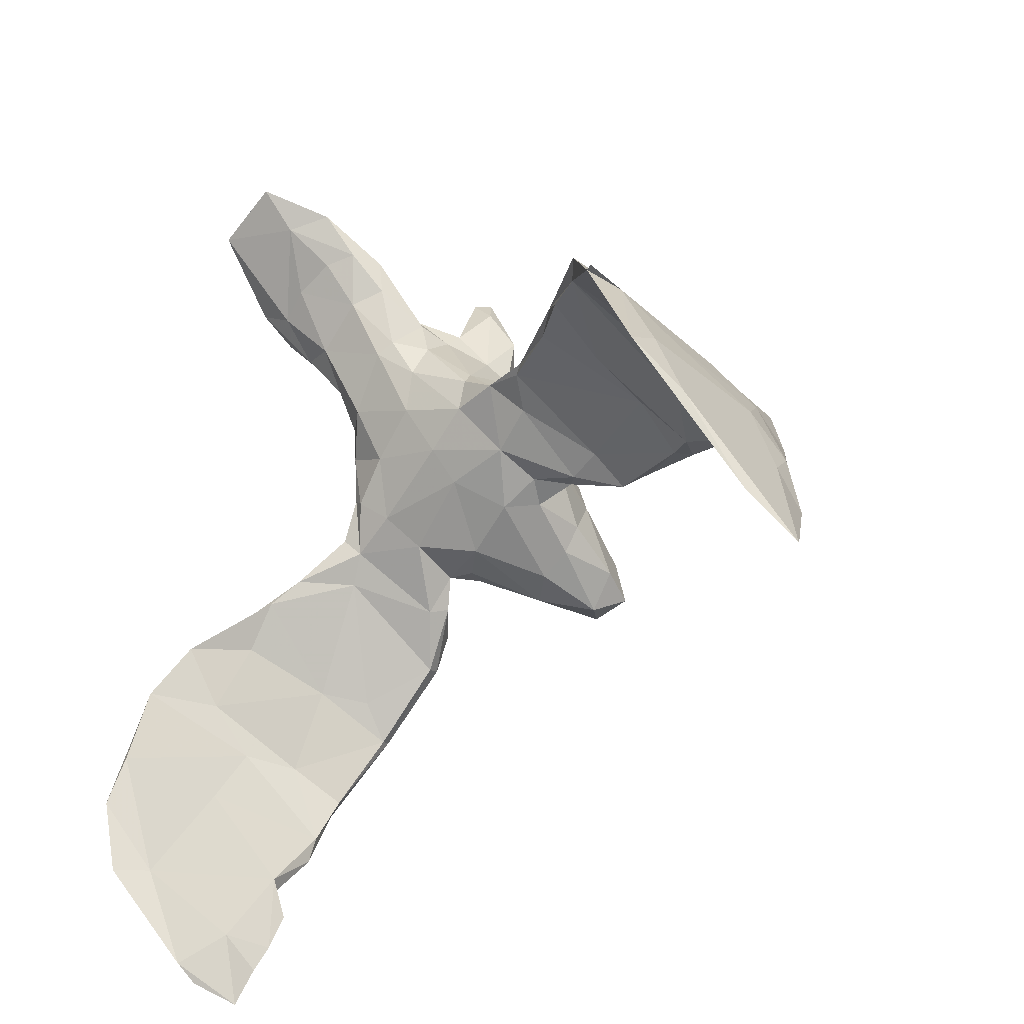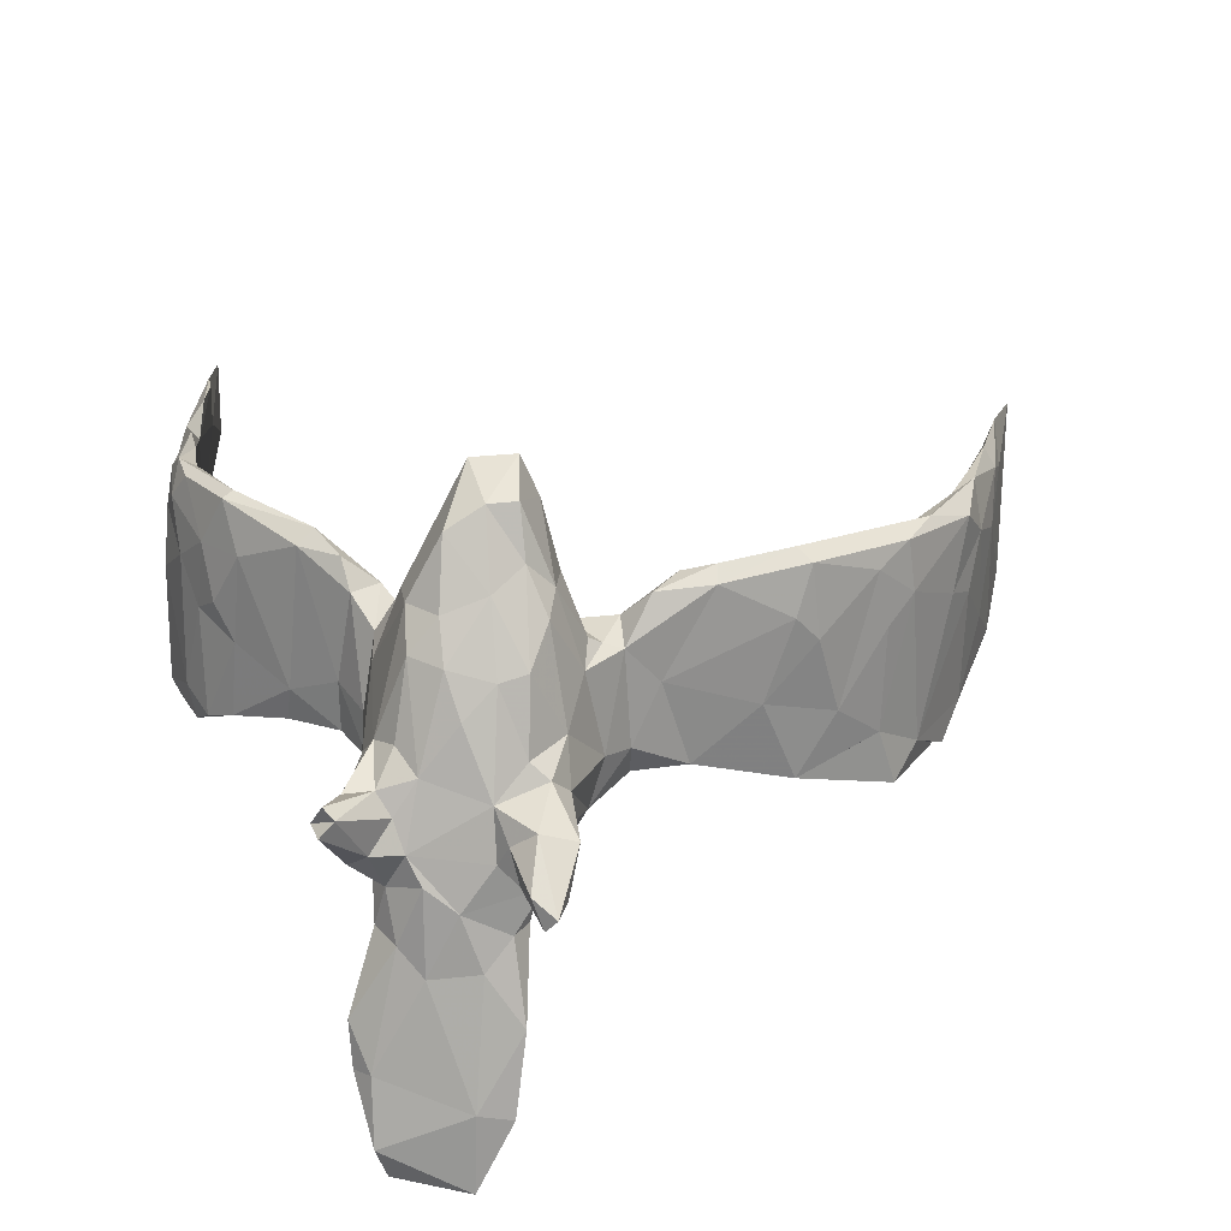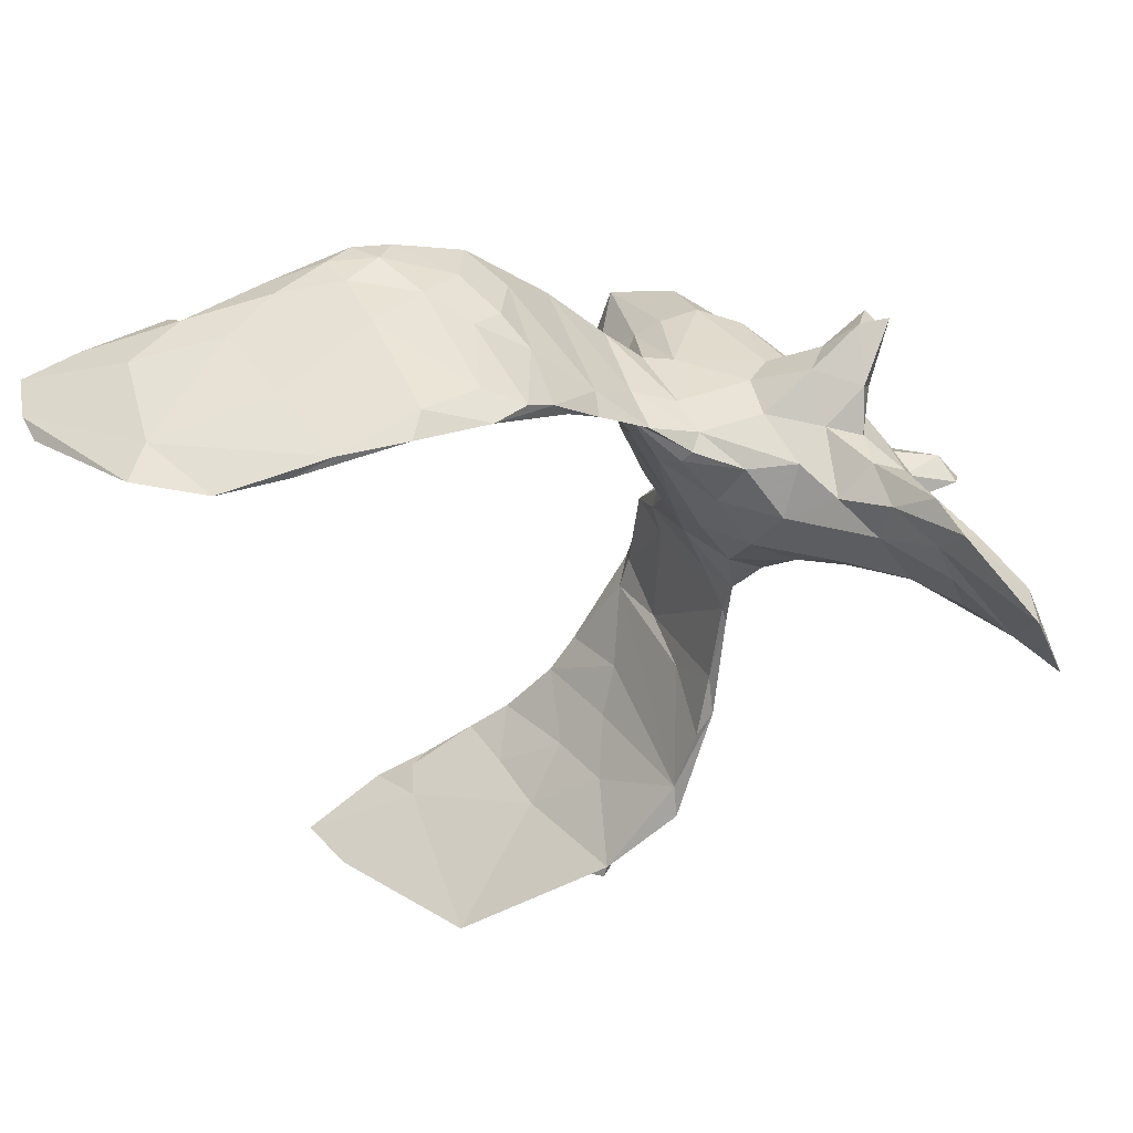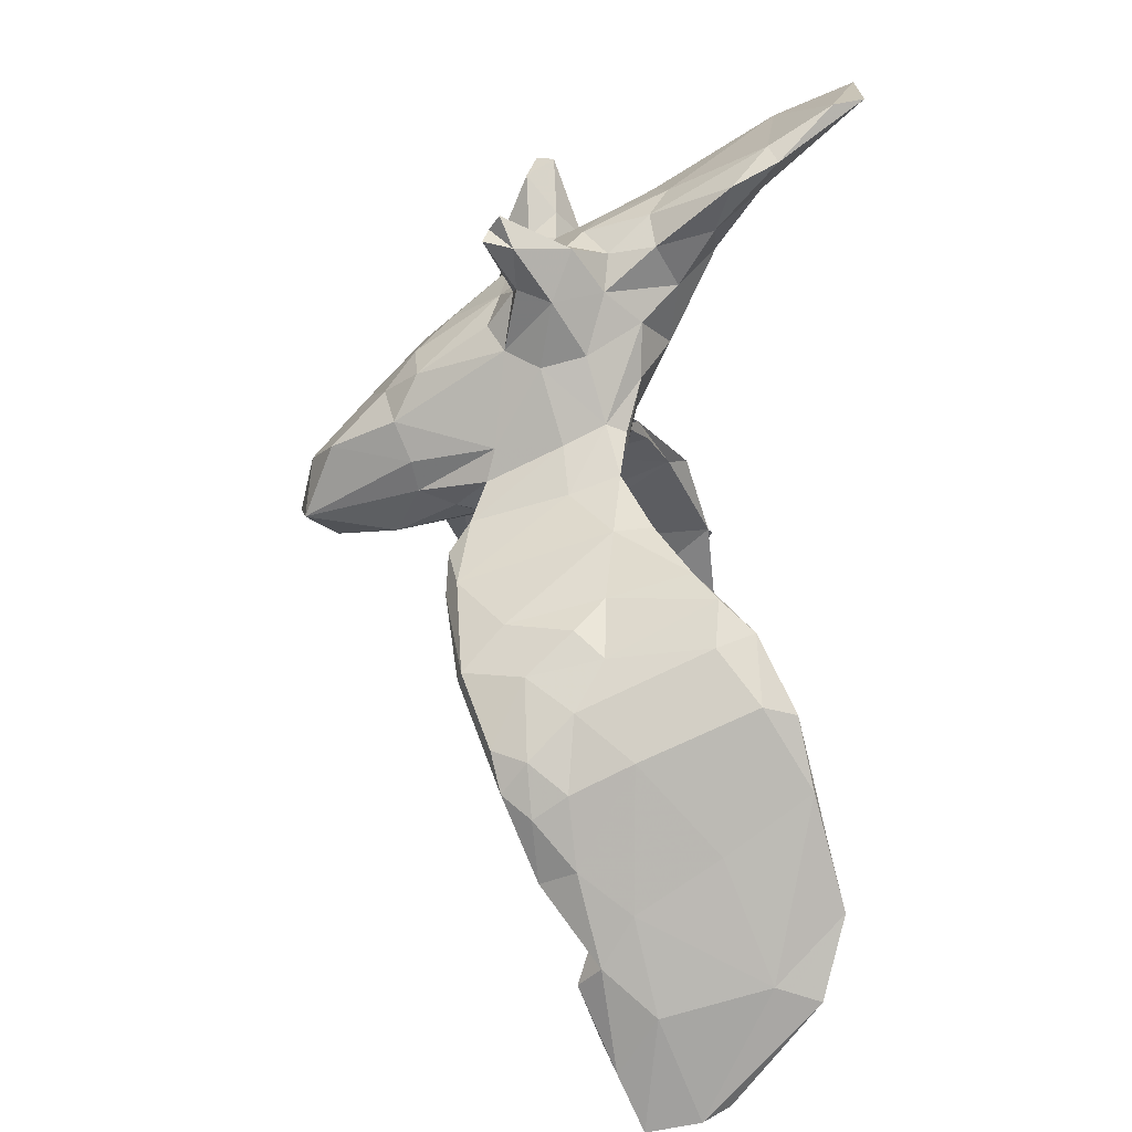
<metadata>
{"format":"obj","ext":"obj","renderer":"f3d","projection":"perspective","resolution":1024,"background":"white","views":[{"elev":-40.3,"azim":-131.6,"up":"+Y"},{"elev":43.8,"azim":176.0,"up":"+Z"},{"elev":-35.7,"azim":94.9,"up":"+Z"},{"elev":4.2,"azim":86.6,"up":"+Y"}]}
</metadata>
<code>
v -0.4663 -0.0272 0.03254
v 0.4003 -0.1159 0.03481
v -0.0512 0.06985 0.1617
v 0.4385 -0.3987 -0.2314
v 0.1483 0.346 0.07023
v -0.3219 0.07515 0.1485
v 0.1647 0.3897 -0.03499
v -0.5735 -0.1882 0.02744
v -0.06413 0.2342 0.009471
v 0.3961 -0.2531 0.1485
v -0.3445 0.03718 0.2027
v 0.09043 0.5047 -0.2376
v 0.4457 -0.3337 -0.09314
v 0.3568 -0.1035 0.07539
v 0.3536 -0.05215 0.03082
v 0.02333 0.01563 0.2384
v 0.4356 -0.3129 -0.2098
v 0.365 -0.02324 -0.06698
v -0.325 0.01892 0.2133
v -0.5727 -0.1198 -0.006496
v -0.2757 0.1322 -0.03504
v 0.4538 -0.1652 -0.1347
v -0.2808 0.1194 0.05179
v 0.1826 0.4191 -0.1662
v 0.1227 0.04271 0.1948
v 0.1429 0.08621 0.02086
v 0.03047 0.1978 -0.03786
v -0.6196 -0.2272 0.005045
v 0.2652 -0.04073 0.1972
v -0.6556 -0.3148 -0.1559
v 0.04664 0.3295 0.1269
v 0.4036 -0.3285 0.1146
v 0.03141 0.3701 0.1023
v 0.1895 0.3504 -0.04056
v 0.4407 -0.2636 0.07838
v 0.03587 0.2425 0.232
v -0.1181 0.1707 0.002314
v -0.4326 -0.004601 0.1463
v -0.0177 0.06257 0.1202
v 0.2145 0.3464 0.0604
v 0.1331 0.4209 -0.05996
v -0.002516 0.1381 0.3156
v -0.6297 -0.2883 0.05354
v -0.2271 0.07451 0.2097
v -0.5218 -0.09381 0.0217
v 0.4383 -0.3992 0.005254
v 0.2234 0.4476 -0.1816
v -0.5853 -0.2116 0.1051
v 0.1906 0.3692 -0.1099
v -0.01959 0.3067 0.1381
v 0.02125 0.4 0.06772
v -0.08883 0.1254 0.1738
v 0.03953 0.09654 0.3708
v -0.5672 -0.1402 0.1057
v 0.006311 0.2548 -0.04769
v 0.4415 -0.481 -0.152
v -0.3277 0.05569 0.107
v 0.03874 0.1717 0.3006
v 0.1863 0.1314 -0.006779
v -0.307 0.02299 0.1931
v -0.08613 0.2057 0.06722
v 0.1754 0.07196 0.1597
v 0.1086 0.1584 -0.02449
v -0.05061 0.1684 -0.000767
v 0.02105 0.4619 -0.1094
v 0.1403 0.09501 0.2493
v -0.1144 0.1278 0.1651
v -0.4204 -0.007161 0.08601
v 0.1309 0.3709 0.04169
v -0.000711 0.3506 0.0153
v 0.06627 0.008511 0.2666
v 0.07818 0.2689 0.1993
v -0.03574 0.1353 0.2748
v 0.246 0.02739 0.04224
v -0.002229 0.4677 0.06972
v 0.1789 0.2976 0.1279
v 0.08914 0.5551 -0.2909
v 0.1608 0.3195 0.1042
v 0.03043 0.3978 -0.01806
v 0.4185 -0.265 0.1521
v 0.429 -0.2279 0.1233
v 0.004509 0.2924 0.1566
v 0.1081 0.03383 0.1641
v 0.4213 -0.1744 0.07072
v 0.4286 -0.4605 0.04074
v 0.2865 0.01939 0.01676
v 0.1791 0.2279 0.1384
v 0.000966 0.09435 0.371
v -0.005562 0.3068 -0.0286
v 0.3426 -0.1461 0.1983
v 0.4039 -0.5498 -0.03146
v 0.08933 0.1122 0.3459
v 0.3795 -0.06742 -0.04772
v 0.3409 -0.08275 0.1453
v -0.6452 -0.3317 0.01625
v -0.5665 -0.08133 -0.164
v 0.4494 -0.2271 0.005087
v 0.4089 -0.4235 0.04727
v 0.1722 0.117 -0.008986
v 0.2214 0.3683 0.1578
v 0.4177 -0.08648 -0.1322
v -0.03057 0.432 0.07752
v -0.1504 0.08222 0.2103
v 0.4048 -0.5864 0.02092
v 0.1892 0.5249 -0.2878
v 0.1324 0.4358 -0.1787
v 0.1698 0.1957 -0.02546
v 0.01843 0.0959 0.05022
v 0.03827 0.5159 -0.2055
v 0.13 0.05178 0.07527
v -0.03764 0.311 0.0657
v -0.459 0.0752 -0.1459
v -0.6325 -0.2482 -0.2169
v -0.4936 0.02442 -0.1243
v 0.09043 0.3918 0.01638
v 0.3992 -0.05019 -0.09234
v 0.2021 0.4676 -0.1708
v 0.1943 0.1154 0.06951
v 0.1406 0.3526 -0.118
v -0.5664 -0.1408 -0.05067
v -0.6861 -0.4898 -0.00575
v -0.6146 -0.3026 0.07765
v 0.06632 0.4263 -0.04903
v -0.3476 0.006898 0.1758
v 0.433 -0.5168 -0.02271
v 0.06606 0.03583 0.1354
v 0.2032 0.5164 -0.2479
v -0.4476 -0.06764 0.158
v 0.1357 0.1429 0.2697
v -0.3806 0.1001 -0.06237
v -0.5811 -0.2344 0.0969
v 0.4401 -0.4984 -0.2063
v -0.1727 0.1556 0.00629
v 0.1184 0.2394 -0.06474
v 0.05695 0.02504 0.3798
v -0.4824 -0.02567 0.08711
v -0.627 -0.2169 -0.1702
v -0.5495 -0.1766 0.1104
v -0.2295 0.04846 0.2196
v 0.4501 -0.2609 -0.1937
v 0.2123 0.06033 0.02533
v 0.1297 0.2953 0.1414
v 0.4114 -0.2173 0.07255
v 0.2372 -0.06676 0.1917
v 0.0709 0.4525 -0.1754
v 0.4268 -0.1022 -0.08615
v 0.402 -0.6254 -0.1083
v -0.1845 0.0458 0.2082
v -0.07496 0.08655 0.1288
v -0.6247 -0.3249 0.008305
v 0.1794 0.1119 0.1499
v 0.4266 -0.2218 -0.007491
v 0.1887 0.2964 0.02042
v 0.2405 0.3832 0.1462
v 0.2172 0.2987 0.1259
v -0.4911 -0.1059 0.1334
v 0.1669 -0.00261 0.1669
v 0.09479 0.2273 0.2437
v -0.5258 -0.02745 -0.1852
v -0.1129 0.07487 0.1694
v 0.1831 -0.009666 0.1439
v -0.1872 0.07426 0.1488
v 0.03104 0.4586 -0.1551
v -0.06502 0.178 0.1814
v 0.1548 0.2572 0.1579
v 0.2244 0.05877 0.06499
v 0.1944 0.207 0.09645
v 0.1899 0.3532 0.07958
v 0.2921 0.0242 -0.02898
v 0.1935 0.1406 0.01872
v 0.3247 -0.1087 0.1385
v -0.04229 0.2923 0.1041
v 0.026 0.3165 -0.07388
v -0.00167 0.03067 0.3865
v 0.4113 -0.3672 0.1095
v -0.04749 0.3778 0.1138
v -0.4747 -0.0479 0.1541
v 0.2259 0.4183 -0.1262
v 0.1939 0.2212 0.04192
v 0.1377 0.03233 0.1458
v 0.3776 -0.0866 0.06852
v -0.3518 0.07287 0.1093
v 0.243 -0.05811 0.2098
v -0.07152 0.1312 0.1897
v -0.1577 0.1324 0.1115
v 0.2349 0.3536 0.1661
v 0.3385 -0.1537 0.1843
v -0.135 0.0662 0.1547
v 0.3291 -0.009788 -0.0521
v 0.4257 -0.3168 -0.0589
v -0.3782 0.08712 0.001445
v -0.006434 0.3733 0.03431
v 0.1741 0.3426 0.0151
v 0.2504 0.3449 0.1309
v -0.02022 0.03982 0.243
v -0.6703 -0.4338 -0.07692
v -0.3517 0.1102 -0.08056
v -0.4454 0.01475 0.06807
v -0.5004 -0.03567 -0.05461
v -0.04147 0.2452 0.1491
v 0.1756 0.2613 -0.02526
v -0.6023 -0.1675 -0.09743
v -0.06751 0.2108 -0.004598
v 0.2119 -0.00981 0.2056
v 0.01138 0.4466 0.1044
v 0.4068 -0.6426 -0.0755
v 0.04598 0.367 0.0695
v 0.02198 0.4072 -0.1021
v -0.000871 0.2341 0.2373
v 0.1251 0.05992 0.2405
v 0.01127 0.3695 -0.02776
v 0.08343 0.5152 -0.1945
v -0.4264 0.07475 -0.1172
v -0.5443 -0.08401 0.02529
v 0.01764 0.1341 0.005647
v -0.6441 -0.3825 0.05591
v 0.02133 0.001703 0.3397
v 0.427 -0.4837 -0.1539
v 0.4271 -0.1587 -0.07039
v 0.2025 0.0264 0.1794
v 0.4358 -0.3504 0.0685
v -0.4367 0.06214 -0.06596
v -0.000538 0.379 0.1321
v -0.5399 -0.03317 -0.1922
v 0.4071 -0.2172 0.1633
v 0.4315 -0.2918 0.1183
v -0.509 -0.1018 0.1429
v -0.119 0.1731 0.04473
v -0.04402 0.07657 0.2461
v 0.1361 0.2006 0.242
v 0.1599 0.3064 -0.07041
v 0.3979 -0.6555 -0.01096
v 0.06371 0.3913 -0.1264
v -0.02601 0.1818 0.2684
v 0.09725 0.1792 0.2808
v -0.3232 0.1344 -0.0646
v 0.2247 0.08149 0.004081
v 0.2231 0.2833 0.08463
v 0.389 -0.1374 0.1241
v -0.1392 0.134 0.04981
v 0.4474 -0.175 -0.1753
v -0.5925 -0.1737 0.04874
v 0.3564 -0.1357 0.1945
v -0.01766 0.4706 0.08999
v -0.1911 0.1594 -0.002809
v -0.3288 0.08579 0.0206
v 0.3991 -0.5451 0.04004
v -0.6178 -0.3255 0.05669
v -0.07038 0.1104 0.06485
v 0.04956 0.3012 -0.08269
v 0.4035 -0.4839 0.06568
v -0.02359 0.04461 0.3335
f 91 104 247
f 210 135 71
f 248 122 216
f 150 248 216
f 216 95 121
f 122 43 216
f 216 43 95
f 248 131 122
f 122 131 48
f 122 48 43
f 71 135 217
f 217 135 174
f 174 53 88
f 217 174 252
f 196 150 121
f 232 104 91
f 244 75 102
f 205 51 75
f 75 192 102
f 51 192 75
f 207 192 51
f 115 79 192
f 207 115 192
f 115 123 79
f 192 79 70
f 79 211 70
f 89 203 9
f 70 89 9
f 211 89 70
f 89 55 203
f 173 55 89
f 55 27 64
f 173 250 55
f 250 27 55
f 250 134 27
f 69 193 7
f 193 34 7
f 153 34 193
f 153 231 34
f 153 201 231
f 40 153 193
f 231 201 134
f 201 107 134
f 134 63 27
f 107 63 134
f 208 173 211
f 119 134 250
f 13 140 22
f 140 56 4
f 56 132 4
f 222 236 112
f 140 4 17
f 137 113 30
f 213 199 159
f 114 222 112
f 243 239 94
f 25 71 83
f 71 16 126
f 235 158 58
f 148 160 103
f 60 124 57
f 68 156 1
f 1 156 45
f 177 38 136
f 81 226 35
f 175 226 80
f 175 80 32
f 143 32 10
f 32 80 10
f 80 226 81
f 80 81 225
f 143 10 187
f 225 81 239
f 10 80 90
f 80 225 90
f 225 239 243
f 10 90 187
f 90 225 243
f 243 94 29
f 187 90 144
f 243 29 183
f 90 243 183
f 144 90 183
f 183 29 204
f 29 220 204
f 144 183 157
f 183 204 157
f 25 210 71
f 66 129 92
f 129 235 92
f 92 235 58
f 53 92 58
f 53 58 42
f 88 53 42
f 195 229 3
f 252 73 229
f 88 42 73
f 42 234 73
f 58 209 42
f 42 209 234
f 148 103 139
f 139 103 44
f 148 60 162
f 60 148 139
f 19 44 11
f 60 19 124
f 139 19 60
f 19 139 44
f 11 44 6
f 68 124 128
f 128 19 227
f 124 19 128
f 6 182 11
f 19 11 177
f 11 182 38
f 11 38 177
f 45 156 138
f 138 156 227
f 156 68 128
f 128 227 156
f 227 177 54
f 177 136 54
f 227 19 177
f 241 219 101
f 43 28 95
f 131 248 150
f 130 236 222
f 133 21 245
f 244 102 176
f 111 176 102
f 176 223 244
f 102 192 111
f 223 205 244
f 172 9 61
f 9 37 228
f 9 203 37
f 203 64 37
f 245 37 133
f 33 51 205
f 111 9 172
f 114 224 96
f 224 159 96
f 114 159 224
f 105 127 47
f 105 12 77
f 77 109 212
f 127 77 212
f 105 77 127
f 84 2 239
f 239 2 181
f 39 3 149
f 234 200 164
f 209 36 82
f 185 23 6
f 56 125 206
f 218 147 91
f 125 56 46
f 218 91 98
f 190 218 98
f 221 46 97
f 221 97 35
f 190 98 32
f 152 190 32
f 152 32 143
f 81 35 84
f 35 97 84
f 14 143 187
f 81 84 239
f 14 187 171
f 171 187 144
f 74 171 144
f 220 29 166
f 74 144 161
f 161 144 157
f 161 157 180
f 157 204 220
f 157 220 62
f 62 151 210
f 157 62 180
f 62 210 25
f 180 62 25
f 180 25 83
f 210 151 66
f 66 151 129
f 186 194 100
f 180 83 126
f 83 71 126
f 129 87 230
f 129 230 235
f 235 230 158
f 39 126 16
f 39 16 3
f 16 195 3
f 58 158 36
f 149 3 160
f 3 229 184
f 229 73 184
f 3 184 52
f 184 164 52
f 160 3 52
f 73 234 164
f 184 73 164
f 209 58 36
f 234 209 200
f 188 149 160
f 160 148 188
f 188 148 162
f 160 52 67
f 103 160 67
f 67 185 44
f 103 67 44
f 44 185 6
f 213 124 68
f 46 56 13
f 22 241 101
f 116 101 18
f 173 89 211
f 22 140 241
f 205 75 244
f 79 123 65
f 208 211 65
f 211 79 65
f 115 41 123
f 41 212 123
f 69 41 115
f 69 7 41
f 233 250 173
f 34 178 7
f 49 231 119
f 49 34 231
f 49 178 34
f 119 231 134
f 123 212 65
f 109 163 65
f 163 208 65
f 233 208 163
f 145 233 163
f 233 173 208
f 106 233 145
f 119 250 233
f 106 119 233
f 41 117 212
f 7 117 41
f 178 117 7
f 106 24 119
f 24 49 119
f 47 49 24
f 47 178 49
f 65 212 109
f 12 163 109
f 12 145 163
f 106 145 12
f 24 106 12
f 117 127 212
f 47 117 178
f 117 47 127
f 12 105 24
f 105 47 24
f 77 12 109
f 135 53 174
f 252 88 73
f 174 88 252
f 195 252 229
f 217 252 195
f 16 217 195
f 217 16 71
f 135 92 53
f 66 92 135
f 210 66 135
f 251 85 98
f 247 251 98
f 104 251 247
f 104 85 251
f 206 232 147
f 48 227 54
f 138 227 48
f 48 242 43
f 48 54 242
f 8 131 150
f 131 138 48
f 8 138 131
f 166 237 170
f 238 194 155
f 76 100 78
f 241 17 152
f 218 190 17
f 97 13 22
f 97 22 146
f 2 146 116
f 2 116 15
f 116 18 15
f 18 86 15
f 93 14 189
f 189 14 74
f 118 166 170
f 167 118 170
f 151 118 167
f 238 155 87
f 167 238 87
f 194 186 155
f 155 186 76
f 194 154 100
f 26 108 215
f 87 155 76
f 87 76 165
f 76 142 165
f 76 186 100
f 142 76 78
f 142 5 31
f 142 31 72
f 215 108 249
f 64 215 249
f 28 43 242
f 45 138 8
f 85 175 98
f 146 101 116
f 198 191 222
f 191 130 222
f 136 114 214
f 198 222 136
f 222 114 136
f 213 1 199
f 191 236 130
f 23 236 191
f 197 246 213
f 23 245 236
f 197 21 246
f 21 57 246
f 133 57 21
f 162 57 133
f 185 245 23
f 133 240 162
f 172 50 176
f 50 223 176
f 200 172 61
f 61 9 228
f 185 228 245
f 37 249 240
f 31 33 223
f 200 50 172
f 31 223 50
f 82 50 200
f 82 31 50
f 37 64 249
f 249 108 39
f 137 202 96
f 172 176 111
f 228 37 245
f 146 22 101
f 132 206 147
f 132 56 206
f 242 20 202
f 20 96 202
f 137 28 202
f 8 150 120
f 113 120 150
f 196 113 150
f 1 45 199
f 68 1 213
f 199 45 120
f 38 191 198
f 182 191 38
f 246 57 124
f 6 23 182
f 182 23 191
f 246 124 213
f 57 162 60
f 67 228 185
f 67 61 228
f 164 61 67
f 164 200 61
f 52 164 67
f 240 188 162
f 249 188 240
f 249 149 188
f 209 82 200
f 36 31 82
f 39 149 249
f 72 31 36
f 158 72 36
f 158 142 72
f 108 126 39
f 230 142 158
f 230 165 142
f 230 87 165
f 110 126 108
f 26 110 108
f 110 180 126
f 129 151 87
f 110 161 180
f 98 175 32
f 221 226 175
f 226 221 35
f 175 85 221
f 85 46 221
f 91 247 98
f 104 125 85
f 199 120 159
f 214 114 20
f 114 96 20
f 46 13 97
f 152 143 219
f 84 97 146
f 219 143 14
f 2 84 146
f 219 14 93
f 181 2 15
f 239 181 94
f 94 181 15
f 94 15 86
f 14 171 74
f 29 94 86
f 29 86 166
f 74 161 141
f 26 141 110
f 141 161 110
f 220 166 118
f 62 220 118
f 62 118 151
f 151 167 87
f 232 125 104
f 206 125 232
f 147 232 91
f 54 214 242
f 136 214 54
f 242 202 28
f 214 20 242
f 120 45 8
f 28 137 30
f 95 28 30
f 140 13 56
f 38 198 136
f 85 125 46
f 223 33 205
f 207 51 33
f 31 207 33
f 70 111 192
f 70 9 111
f 55 64 203
f 5 207 31
f 5 115 207
f 5 69 115
f 27 215 64
f 63 215 27
f 154 40 168
f 100 154 168
f 142 78 5
f 78 168 5
f 168 193 5
f 100 168 78
f 168 40 193
f 26 215 63
f 99 26 63
f 107 99 63
f 154 194 40
f 194 238 40
f 238 153 40
f 238 179 153
f 238 167 179
f 179 201 153
f 170 201 179
f 167 170 179
f 59 99 107
f 201 170 107
f 170 59 107
f 237 59 170
f 141 26 99
f 59 141 99
f 59 237 141
f 237 169 141
f 237 86 169
f 86 18 169
f 112 159 114
f 241 152 219
f 152 17 190
f 140 17 241
f 5 193 69
f 95 30 121
f 4 218 17
f 112 213 159
f 113 196 30
f 150 216 121
f 101 219 93
f 245 21 236
f 113 137 96
f 236 21 197
f 133 37 240
f 236 213 112
f 213 236 197
f 101 189 18
f 101 93 189
f 169 74 141
f 169 189 74
f 18 189 169
f 86 237 166
f 96 159 113
f 196 121 30
f 159 120 113
f 132 218 4
f 218 132 147

</code>
